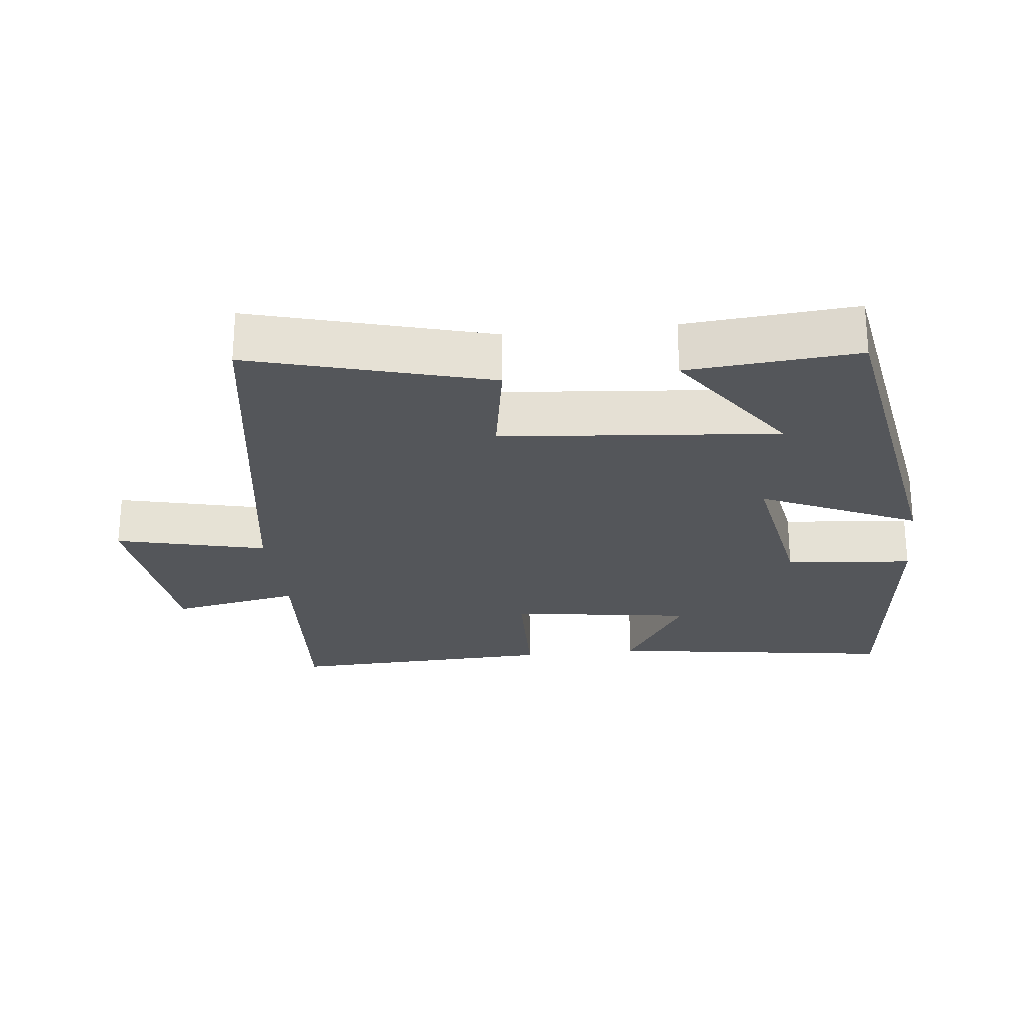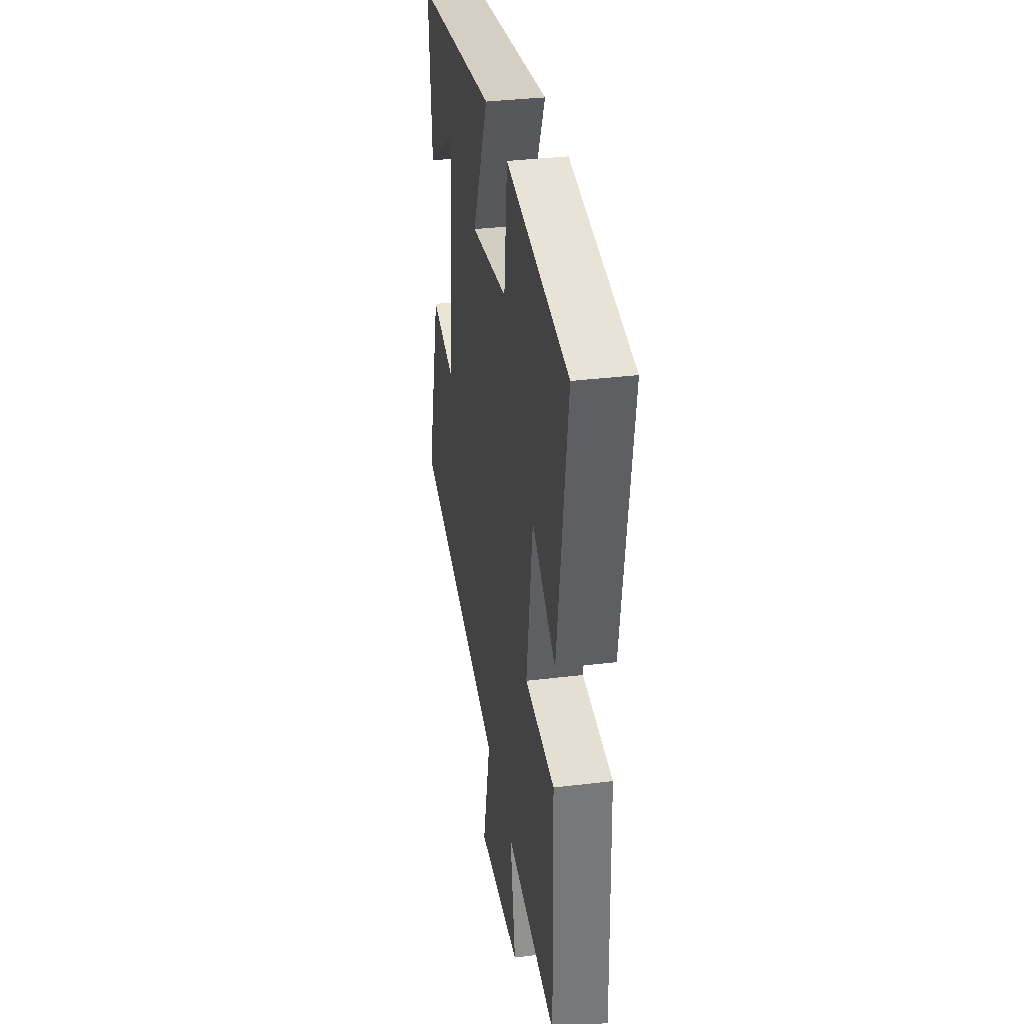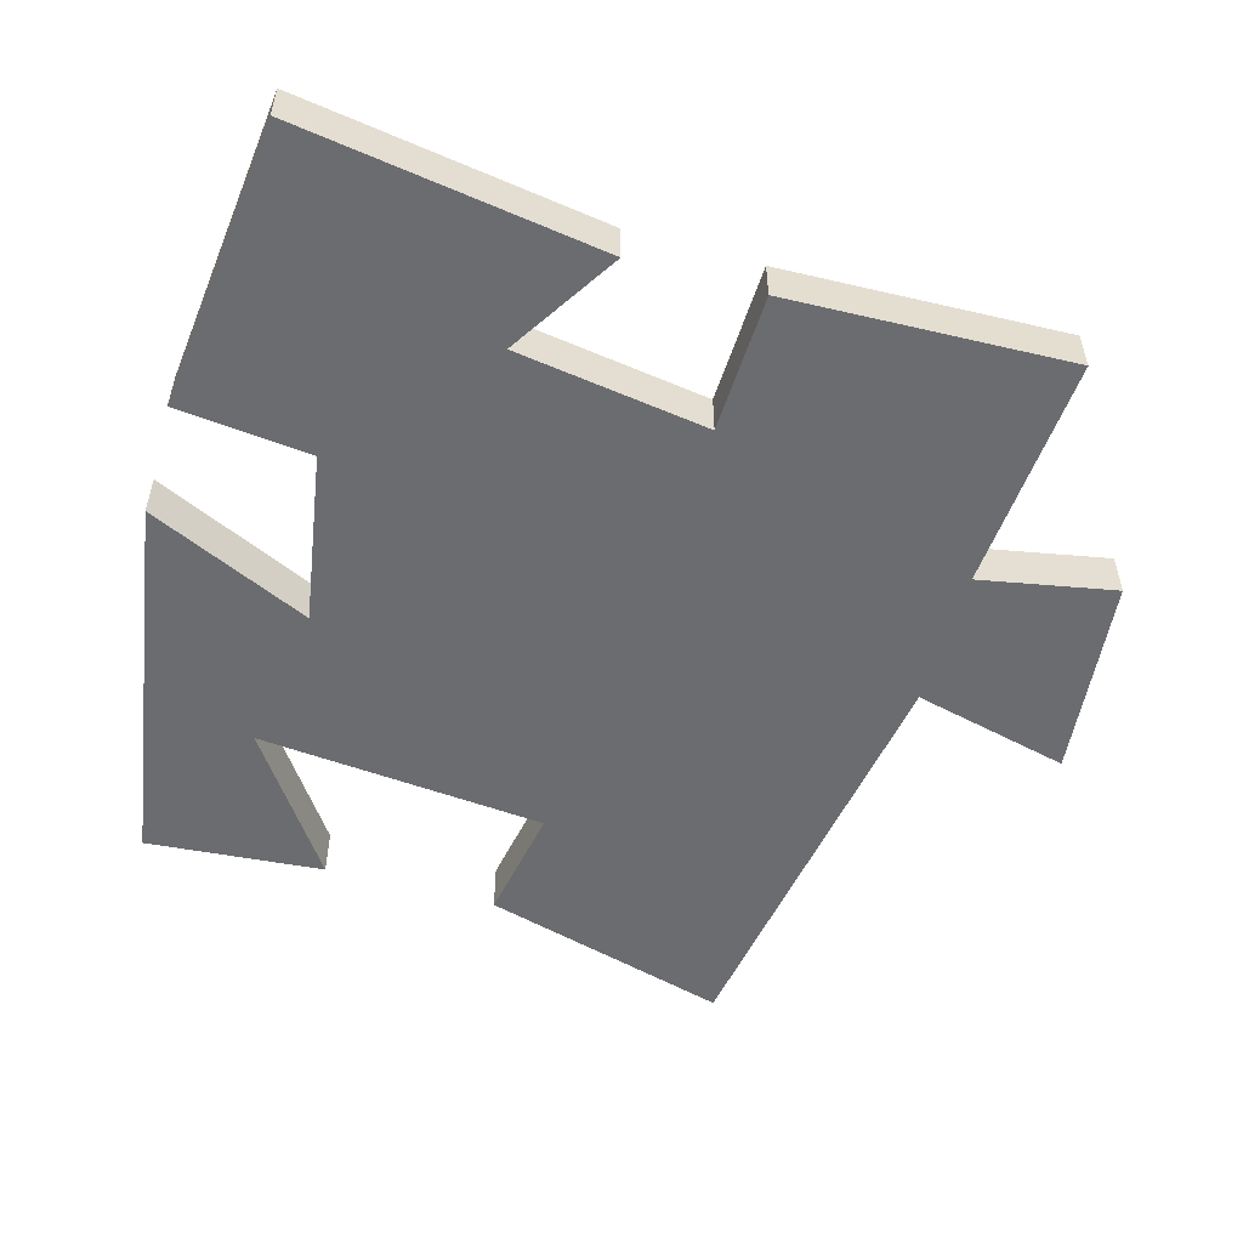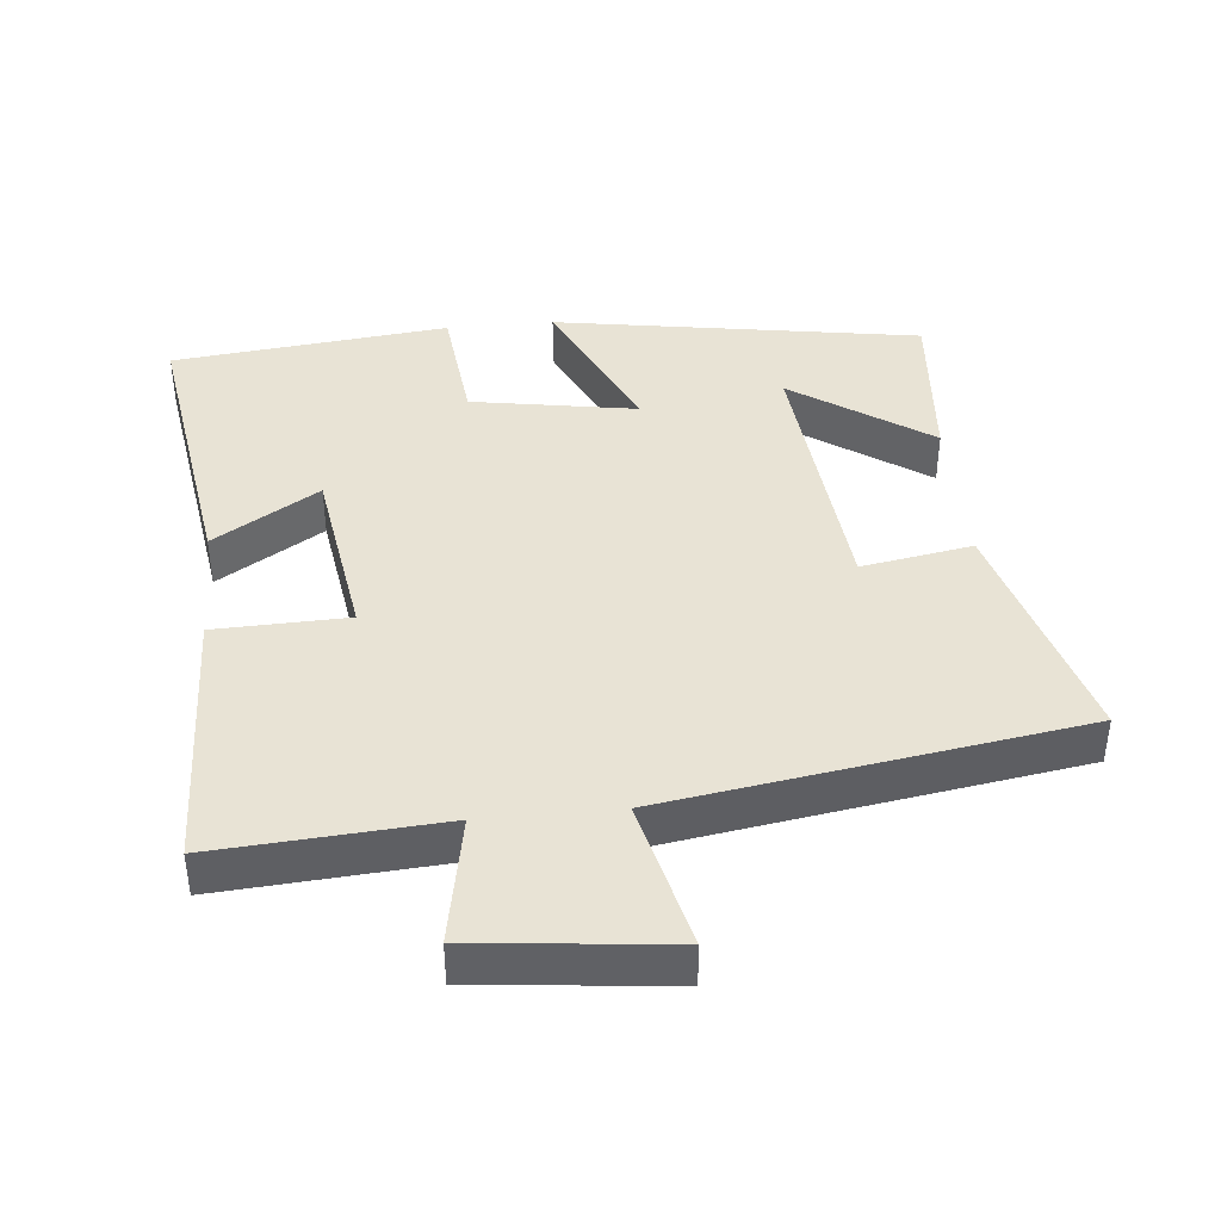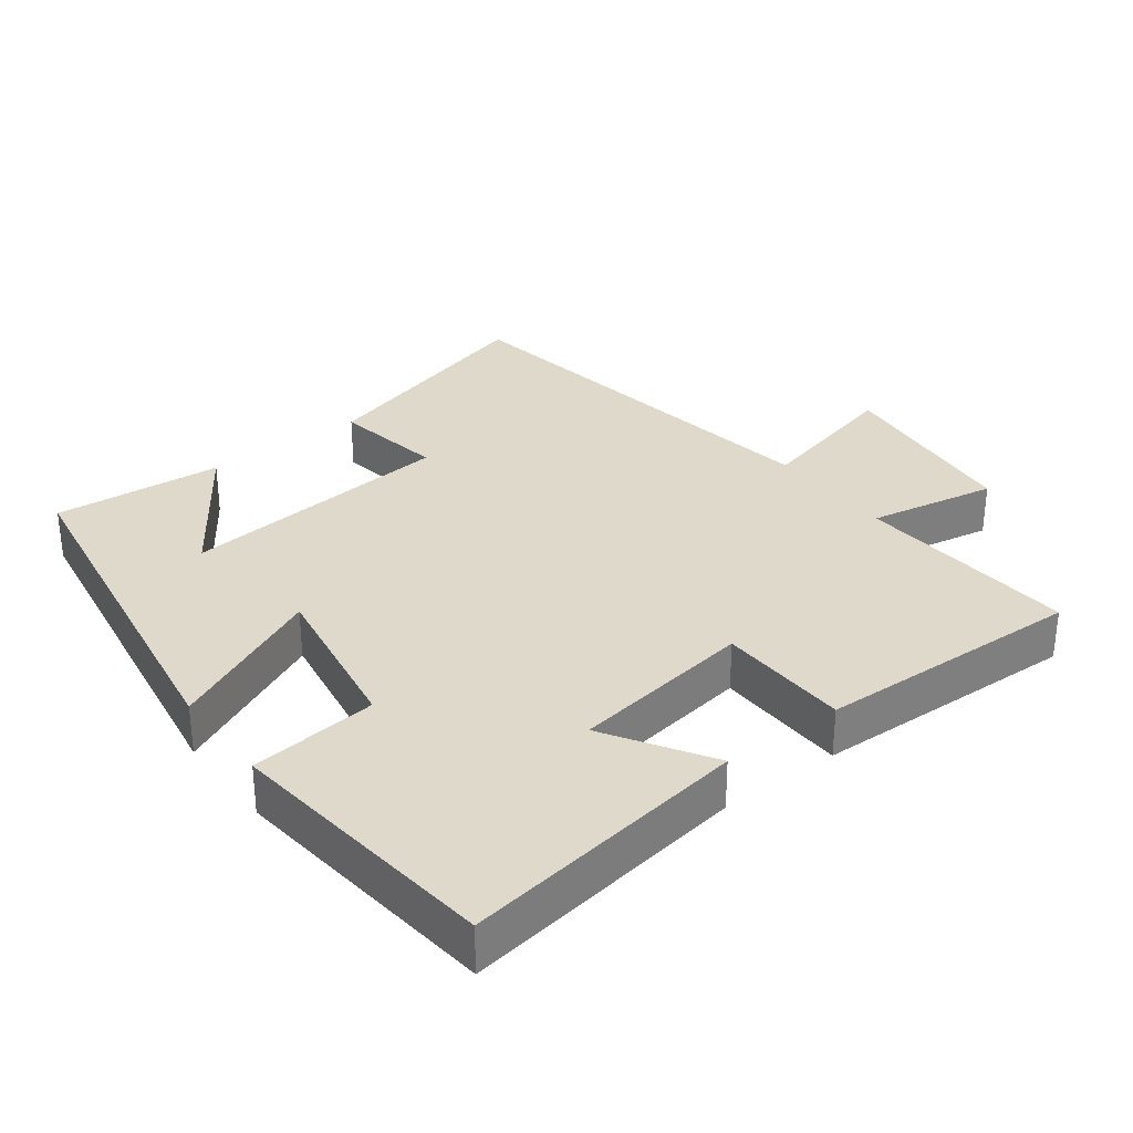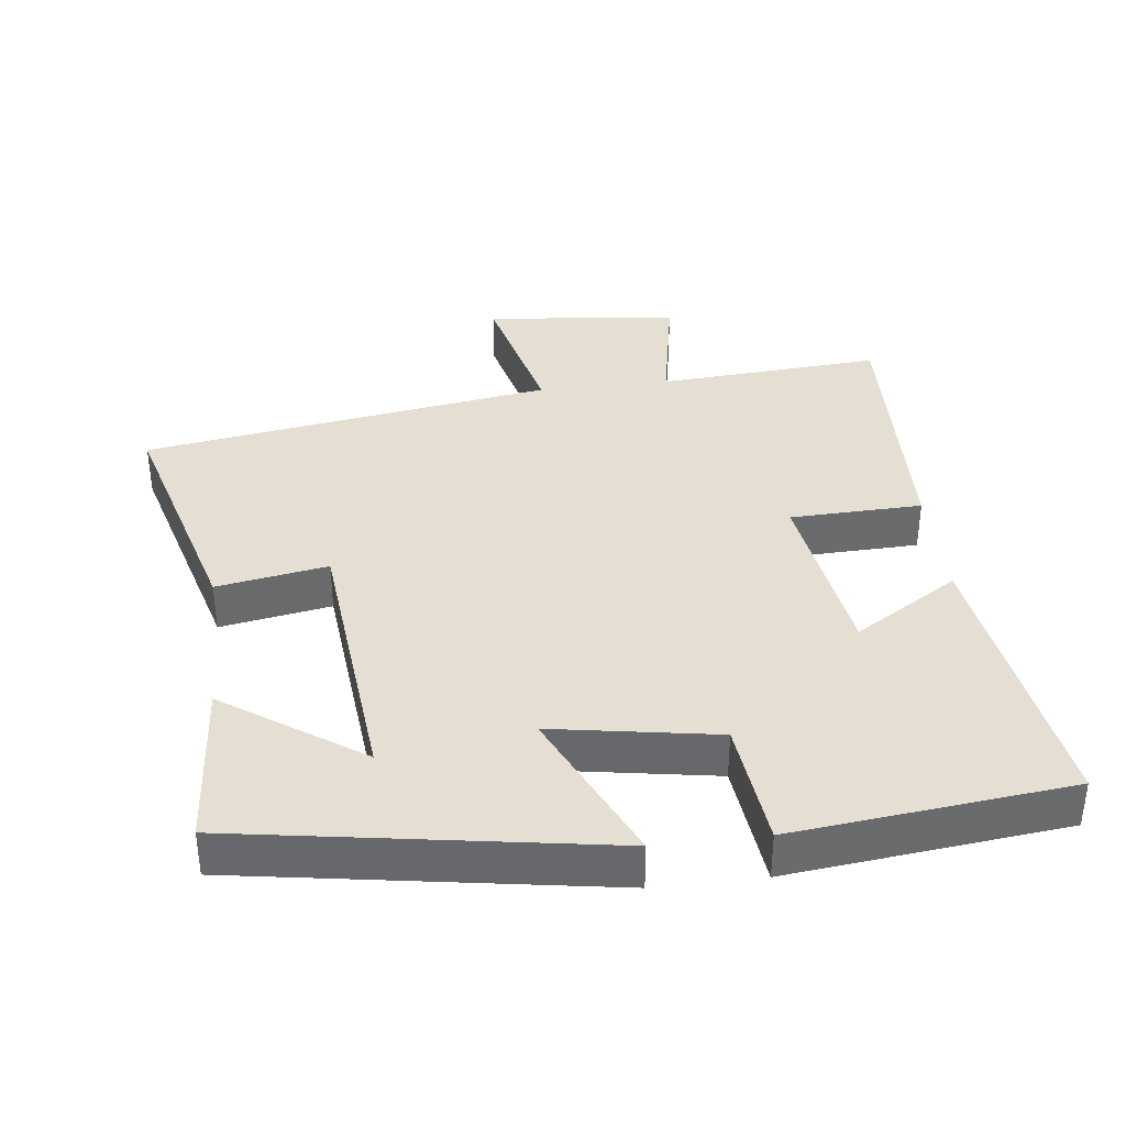
<metadata>
{"format":"obj","ext":"obj","renderer":"f3d","projection":"perspective","resolution":1024,"background":"white","views":[{"elev":-25.1,"azim":-83.4,"up":"+Y"},{"elev":35.0,"azim":80.8,"up":"+Z"},{"elev":-53.7,"azim":74.1,"up":"+Y"},{"elev":41.0,"azim":174.5,"up":"+Y"},{"elev":31.7,"azim":52.9,"up":"+Y"},{"elev":37.2,"azim":-6.8,"up":"+Y"}]}
</metadata>
<code>
v -0.596 0.07 -0.407
v -0.5 0.07 -0.065
v -0.34 0.07 -0.093
v -0.302 0.07 0.305
v -0.5 0.07 0.169
v -0.52 0.07 0.414
v 0.01 0.07 0.5
v -0.094 0.07 0.276
v 0.144 0.07 0.316
v 0.164 0.07 0.5
v 0.563 0.07 0.456
v 0.5 0.07 0.04
v 0.349 0.07 0.134
v 0.309 0.07 -0.13
v 0.5 0.07 -0.136
v 0.513 0.07 -0.523
v 0.189 0.07 -0.5
v 0.224 0.07 -0.686
v -0.056 0.07 -0.716
v -0.003 0.07 -0.5
v -0.596 0 -0.407
v -0.5 0 -0.065
v -0.34 0 -0.093
v -0.302 0 0.305
v -0.5 0 0.169
v -0.52 0 0.414
v 0.01 0 0.5
v -0.094 0 0.276
v 0.144 0 0.316
v 0.164 0 0.5
v 0.563 0 0.456
v 0.5 0 0.04
v 0.349 0 0.134
v 0.309 0 -0.13
v 0.5 0 -0.136
v 0.513 0 -0.523
v 0.189 0 -0.5
v 0.224 0 -0.686
v -0.056 0 -0.716
v -0.003 0 -0.5
f 17 18 19 20
f 17 20 1 2
f 14 15 16 17
f 13 14 17
f 10 11 12 13
f 9 10 13 17
f 8 9 17
f 6 7 8
f 4 5 6
f 4 6 8
f 3 4 8 17
f 2 3 17
f 40 39 38 37
f 22 21 40 37
f 37 36 35 34
f 37 34 33
f 33 32 31 30
f 37 33 30 29
f 37 29 28
f 28 27 26
f 26 25 24
f 28 26 24
f 37 28 24 23
f 37 23 22
f 1 21 22 2
f 2 22 23 3
f 3 23 24 4
f 4 24 25 5
f 5 25 26 6
f 6 26 27 7
f 7 27 28 8
f 8 28 29 9
f 9 29 30 10
f 10 30 31 11
f 11 31 32 12
f 12 32 33 13
f 13 33 34 14
f 14 34 35 15
f 15 35 36 16
f 16 36 37 17
f 17 37 38 18
f 18 38 39 19
f 19 39 40 20
f 20 40 21 1

</code>
